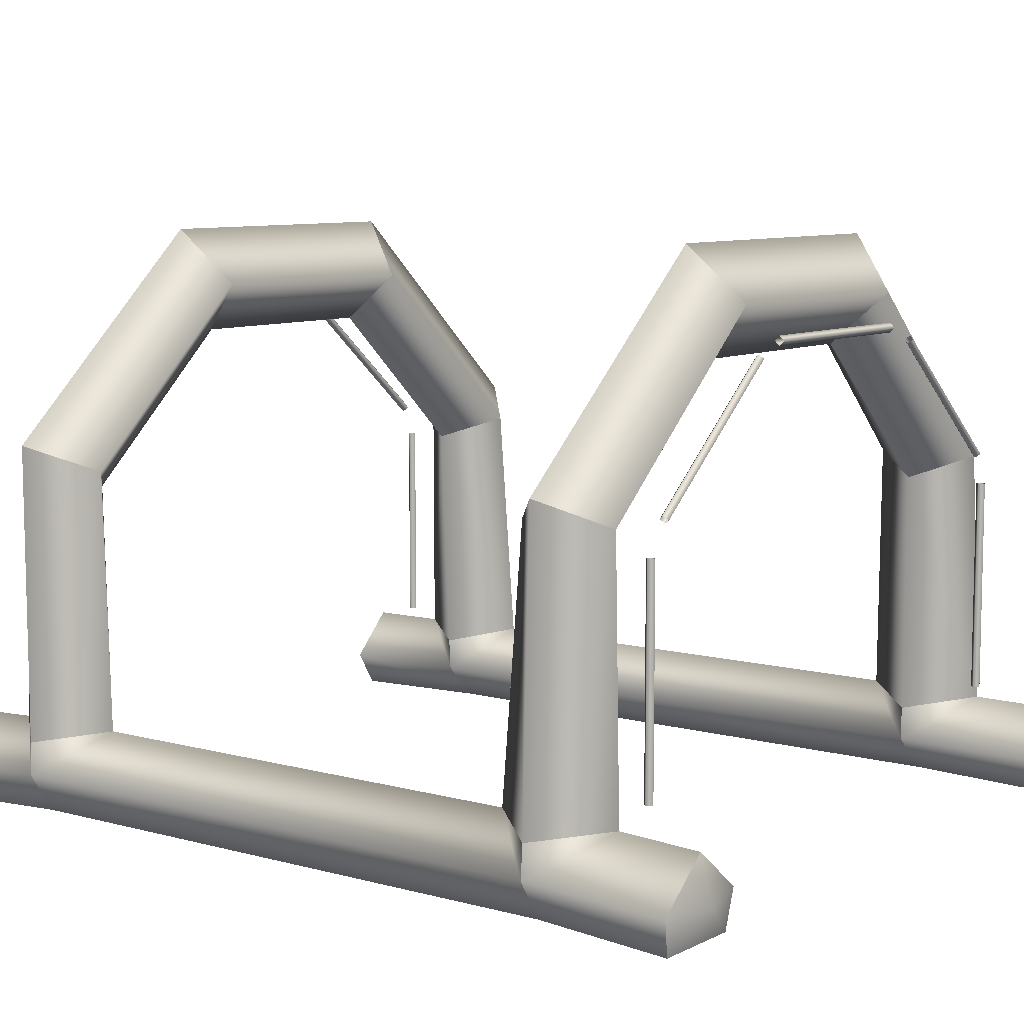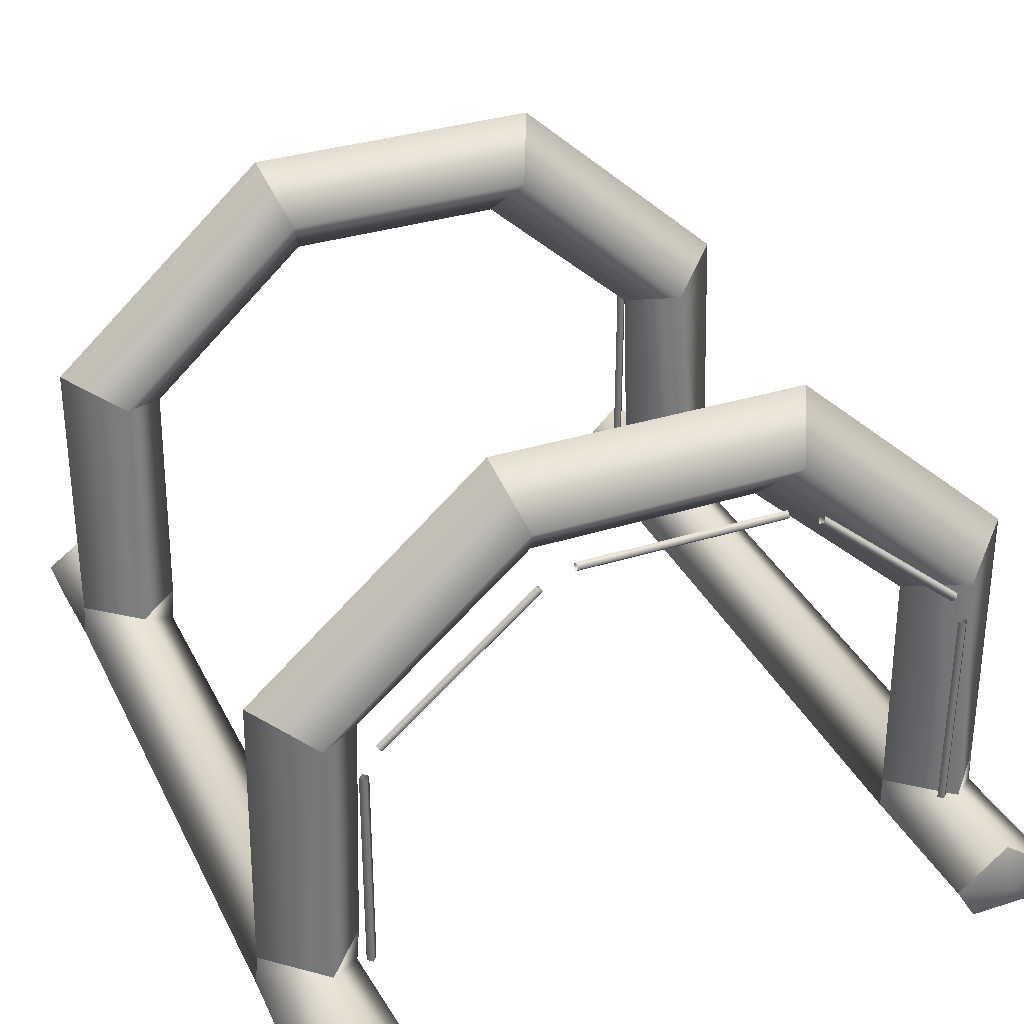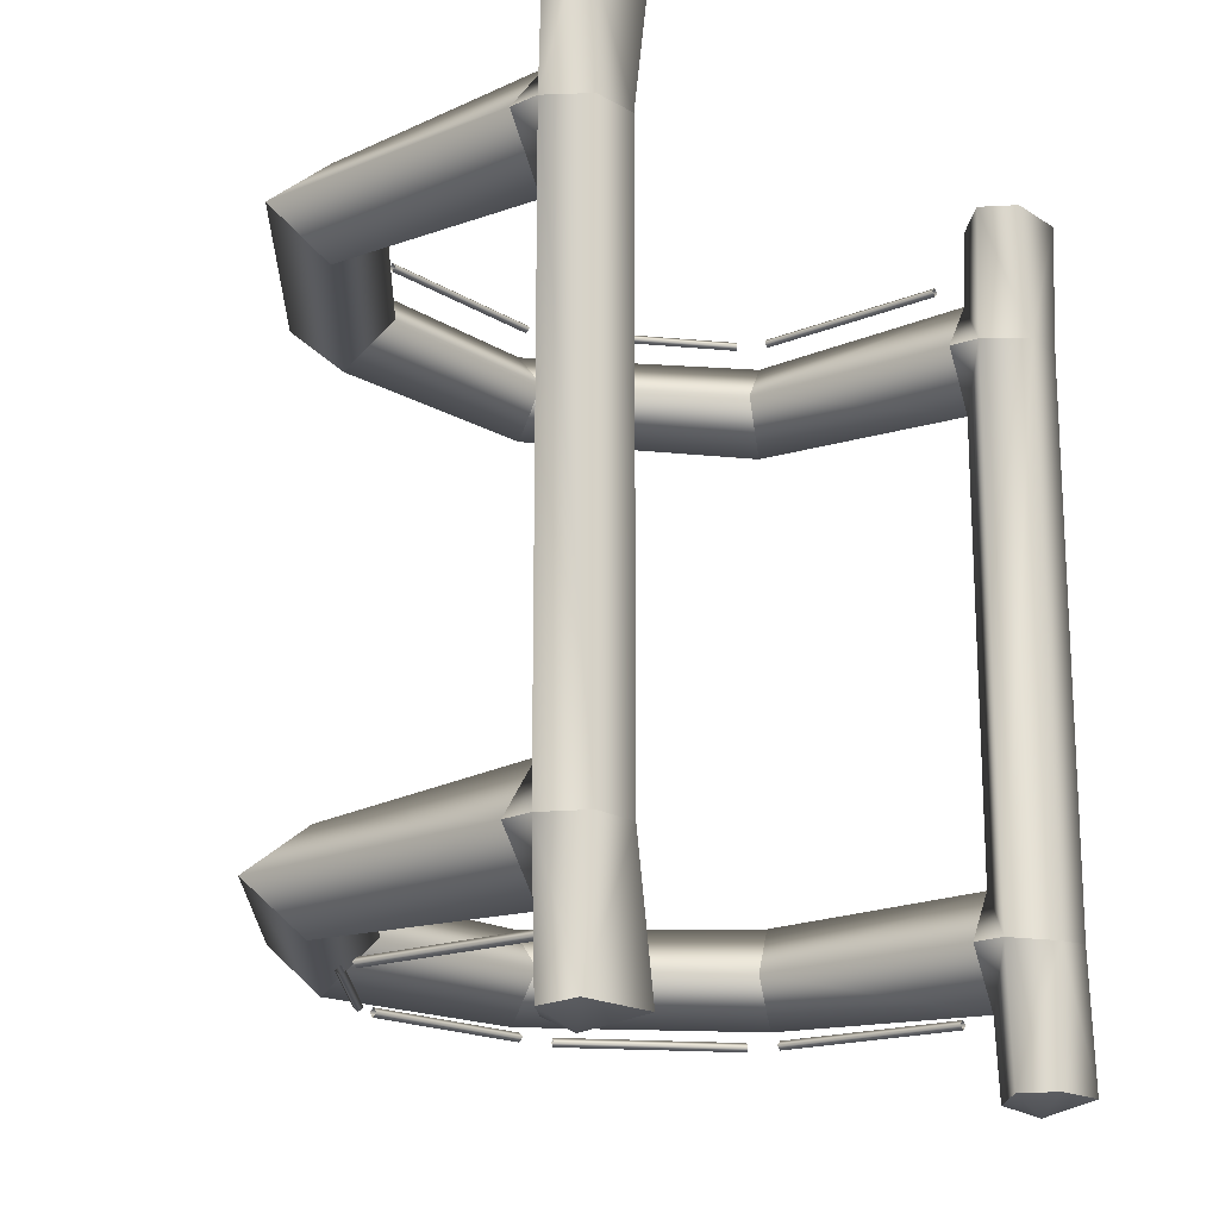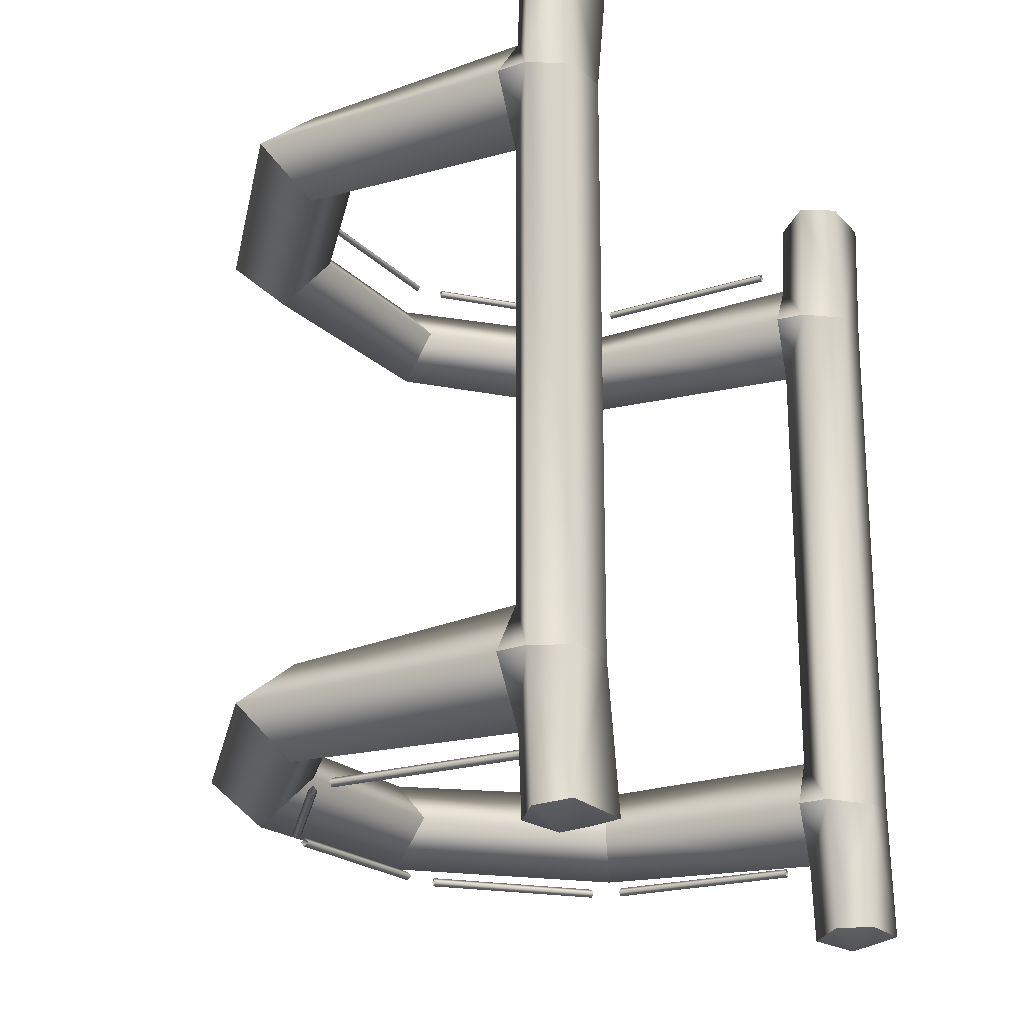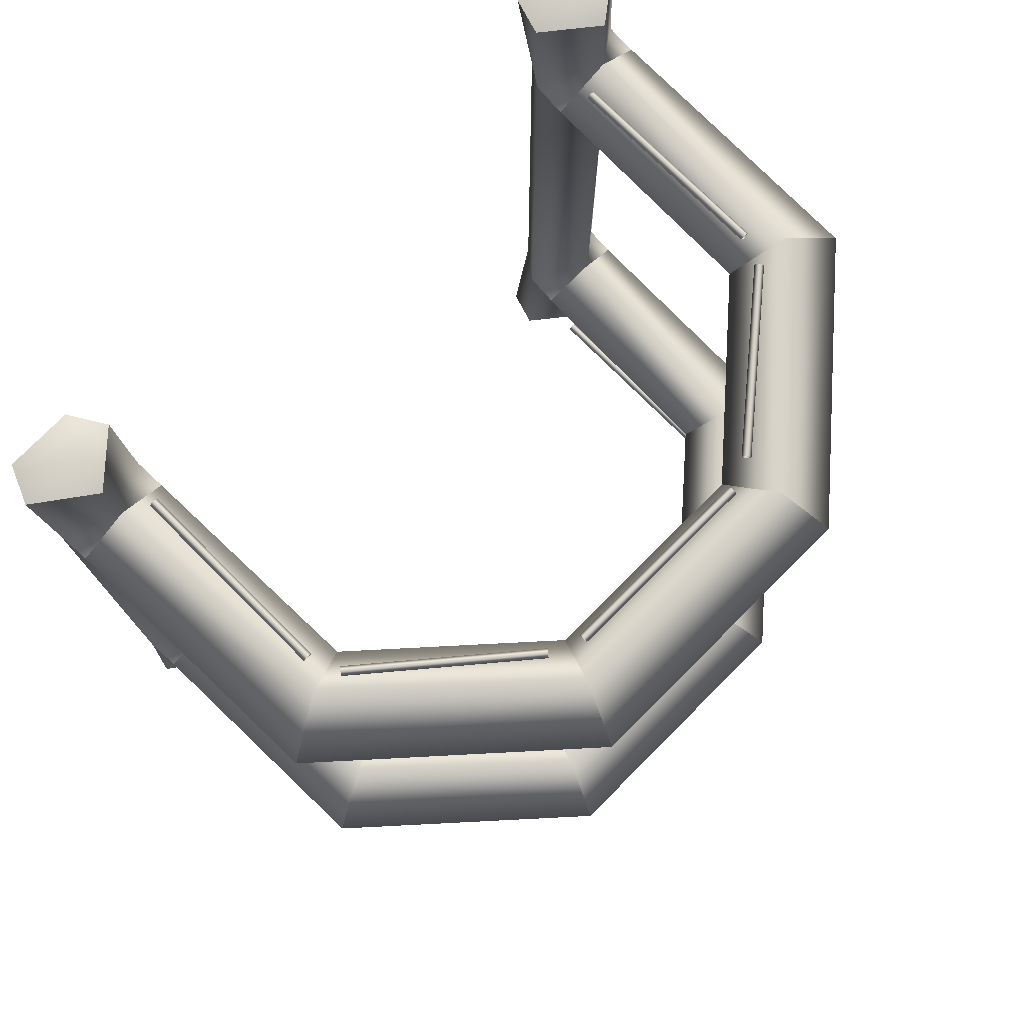
<metadata>
{"format":"obj","ext":"obj","renderer":"f3d","projection":"perspective","resolution":1024,"background":"white","views":[{"elev":8.3,"azim":126.9,"up":"+Z"},{"elev":33.6,"azim":156.8,"up":"+Z"},{"elev":-17.2,"azim":129.4,"up":"+Y"},{"elev":-20.8,"azim":120.4,"up":"+Y"},{"elev":76.4,"azim":-45.0,"up":"+Y"}]}
</metadata>
<code>
g gate-inflatable-03-lod2
v 0.4239 1.137 1.633
v 0.3553 0.9705 1.467
v 0.8775 0.9588 1.003
v 1.034 1.121 1.073
v 1.204 0.9645 1.162
v 0.4863 0.9754 1.8
v 1.026 0.8082 1.075
v 0.4183 0.8151 1.625
v 0.8775 0.9588 1.003
v 0.3553 0.9705 1.467
v -0.8618 0.9704 0.9996
v -0.3417 0.9688 1.468
v -0.4082 1.129 1.628
v -1.012 1.129 1.067
v -1.188 0.9714 1.159
v -0.4767 0.9783 1.801
v -0.9992 0.8 1.066
v -0.4016 0.821 1.619
v -0.8618 0.9704 0.9996
v -0.3417 0.9688 1.468
v -1.04 1.149 0.2628
v -1.21 0.9567 0.233
v -1.216 0.9533 0.1224
v -1.236 1.417 0.124
v -1.182 1.406 0.002028
v -1.159 0.9482 0.005327
v -1.052 1.417 0.2573
v -0.898 1.407 0.1141
v -0.8859 0.9505 0.121
v -0.883 0.9538 0.2269
v -1.011 0.9583 0.0008276
v -0.9674 1.405 0.0001276
v -1.182 1.406 0.002028
v -1.159 0.9482 0.005327
v 1.193 1.398 0.002628
v 0.9169 1.401 0.003328
v 0.9857 0.9477 0.004028
v 1.137 0.945 0.007328
v 1.22 0.948 0.1344
v 1.226 1.413 0.1161
v 1.044 1.144 0.2643
v 1.214 0.9499 0.2371
v 1.047 1.403 0.253
v 0.8804 1.402 0.1207
v 0.9031 0.9448 0.1104
v 0.8941 0.9445 0.2255
v 0.9169 1.401 0.003328
v 0.9857 0.9477 0.004028
v 0.3553 0.9705 1.467
v -0.4082 1.129 1.628
v -0.3417 0.9688 1.468
v 0.4239 1.137 1.633
v 0.4863 0.9754 1.8
v -0.4767 0.9783 1.801
v -0.4016 0.821 1.619
v 0.4183 0.8151 1.625
v 0.3553 0.9705 1.467
v -0.3417 0.9688 1.468
v -1.04 1.149 0.2628
v -0.883 0.9538 0.2269
v -0.8618 0.9704 0.9996
v -1.012 1.129 1.067
v -1.21 0.9567 0.233
v -1.188 0.9714 1.159
v -0.9992 0.8 1.066
v -1.042 0.7704 0.2688
v -0.8618 0.9704 0.9996
v -0.883 0.9538 0.2269
v 0.8775 0.9588 1.003
v 0.8941 0.9445 0.2255
v 1.044 1.144 0.2643
v 1.034 1.121 1.073
v 1.214 0.9499 0.2371
v 1.204 0.9645 1.162
v 1.026 0.8082 1.075
v 1.049 0.7579 0.2688
v 0.8775 0.9588 1.003
v 0.8941 0.9445 0.2255
v 0.8775 -0.9588 1.003
v 0.3553 -0.9705 1.467
v 0.4239 -1.137 1.633
v 1.034 -1.121 1.073
v 1.204 -0.9645 1.162
v 0.4863 -0.9754 1.8
v 1.026 -0.8082 1.075
v 0.4183 -0.8151 1.625
v 0.8775 -0.9588 1.003
v 0.3553 -0.9705 1.467
v -0.4082 -1.129 1.628
v -0.3417 -0.9688 1.468
v -0.8618 -0.9704 0.9996
v -1.012 -1.129 1.067
v -1.188 -0.9714 1.159
v -0.4767 -0.9783 1.801
v -0.9992 -0.8 1.066
v -0.4016 -0.821 1.619
v -0.8618 -0.9704 0.9996
v -0.3417 -0.9688 1.468
v -1.159 -0.9482 0.005327
v -1.011 -0.9583 0.0008276
v -1.159 0.9482 0.005327
v -1.011 0.9583 0.0008276
v -0.8859 -0.9505 0.121
v -0.8859 0.9505 0.121
v -1.042 0.7704 0.2688
v -0.883 0.9538 0.2269
v -1.042 -0.7704 0.2688
v -0.883 -0.9538 0.2269
v -1.216 -0.9533 0.1224
v -1.21 -0.9567 0.233
v -1.216 0.9533 0.1224
v -1.21 0.9567 0.233
v -1.159 0.9482 0.005327
v -1.159 -0.9482 0.005327
v 0.9169 -1.401 0.003328
v 1.193 -1.398 0.002628
v 0.9857 -0.9477 0.004028
v 1.137 -0.945 0.007328
v 1.22 -0.948 0.1344
v 1.226 -1.413 0.1161
v 1.044 -1.144 0.2643
v 1.214 -0.9499 0.2371
v 1.047 -1.403 0.253
v 0.8804 -1.402 0.1207
v 0.9031 -0.9448 0.1104
v 0.8941 -0.9445 0.2255
v 0.9169 -1.401 0.003328
v 0.9857 -0.9477 0.004028
v 0.9857 -0.9477 0.004028
v 0.9857 0.9477 0.004028
v 0.9031 0.9448 0.1104
v 0.9031 -0.9448 0.1104
v 1.049 -0.7579 0.2688
v 0.8941 -0.9445 0.2255
v 1.049 0.7579 0.2688
v 0.8941 0.9445 0.2255
v 1.22 0.948 0.1344
v 1.214 0.9499 0.2371
v 1.22 -0.948 0.1344
v 1.214 -0.9499 0.2371
v 1.137 -0.945 0.007328
v 1.137 0.945 0.007328
v 0.9857 -0.9477 0.004028
v 0.9857 0.9477 0.004028
v -0.3417 -0.9688 1.468
v -0.4082 -1.129 1.628
v 0.3553 -0.9705 1.467
v 0.4239 -1.137 1.633
v 0.4863 -0.9754 1.8
v -0.4767 -0.9783 1.801
v -0.4016 -0.821 1.619
v 0.4183 -0.8151 1.625
v 0.3553 -0.9705 1.467
v -0.3417 -0.9688 1.468
v -0.8618 -0.9704 0.9996
v -0.883 -0.9538 0.2269
v -1.04 -1.149 0.2628
v -1.012 -1.129 1.067
v -1.21 -0.9567 0.233
v -1.188 -0.9714 1.159
v -0.9992 -0.8 1.066
v -1.042 -0.7704 0.2688
v -0.8618 -0.9704 0.9996
v -0.883 -0.9538 0.2269
v 1.044 -1.144 0.2643
v 0.8941 -0.9445 0.2255
v 0.8775 -0.9588 1.003
v 1.034 -1.121 1.073
v 1.214 -0.9499 0.2371
v 1.204 -0.9645 1.162
v 1.026 -0.8082 1.075
v 1.049 -0.7579 0.2688
v 0.8775 -0.9588 1.003
v 0.8941 -0.9445 0.2255
v -1.182 -1.406 0.002028
v -1.159 -0.9482 0.005327
v -1.216 -0.9533 0.1224
v -1.236 -1.417 0.124
v -1.04 -1.149 0.2628
v -1.21 -0.9567 0.233
v -1.052 -1.417 0.2573
v -0.898 -1.407 0.1141
v -0.8859 -0.9505 0.121
v -0.883 -0.9538 0.2269
v -1.011 -0.9583 0.0008276
v -0.9674 -1.405 0.0001276
v -1.182 -1.406 0.002028
v -1.159 -0.9482 0.005327
v 0.9332 -1.16 0.9878
v 0.9182 -1.175 0.9878
v 0.9332 -1.16 0.3165
v 0.9182 -1.175 0.3165
v 0.9332 -1.19 0.9878
v 0.9332 -1.19 0.3165
v 0.9482 -1.175 0.3165
v 0.9482 -1.175 0.9878
v 0.9332 -1.16 0.9878
v 0.9332 -1.16 0.3165
v 0.8828 -1.179 1.076
v 0.8924 -1.164 1.088
v 0.4188 -1.164 1.485
v 0.4091 -1.179 1.473
v 0.4188 -1.194 1.485
v 0.8924 -1.194 1.088
v 0.4284 -1.179 1.496
v 0.9021 -1.179 1.099
v 0.8924 -1.164 1.088
v 0.4188 -1.164 1.485
v -0.9519 -1.169 0.3165
v -0.9369 -1.184 0.9878
v -0.9519 -1.169 0.9878
v -0.9369 -1.184 0.3165
v -0.9519 -1.199 0.9878
v -0.9519 -1.199 0.3165
v -0.9669 -1.184 0.9878
v -0.9669 -1.184 0.3165
v -0.9519 -1.169 0.9878
v -0.9519 -1.169 0.3165
v -0.4374 -1.171 1.485
v -0.911 -1.171 1.088
v -0.9014 -1.186 1.076
v -0.4277 -1.186 1.473
v -0.4374 -1.201 1.485
v -0.911 -1.201 1.088
v -0.447 -1.186 1.496
v -0.9207 -1.186 1.099
v -0.911 -1.171 1.088
v -0.4374 -1.171 1.485
v 0.3138 -1.164 1.527
v -0.3302 -1.164 1.527
v -0.3302 -1.179 1.512
v 0.3138 -1.179 1.512
v 0.3138 -1.194 1.527
v -0.3302 -1.194 1.527
v -0.3302 -1.179 1.542
v 0.3138 -1.179 1.542
v 0.3138 -1.164 1.527
v -0.3302 -1.164 1.527
v 0.9332 1.149 0.9878
v 0.9332 1.149 0.3165
v 0.9182 1.164 0.3165
v 0.9182 1.164 0.9878
v 0.9332 1.179 0.9878
v 0.9332 1.179 0.3165
v 0.9482 1.164 0.9878
v 0.9482 1.164 0.3165
v 0.9332 1.149 0.9878
v 0.9332 1.149 0.3165
v 0.4188 1.164 1.485
v 0.8924 1.164 1.088
v 0.8828 1.179 1.076
v 0.4091 1.179 1.473
v 0.4188 1.194 1.485
v 0.8924 1.194 1.088
v 0.4284 1.179 1.496
v 0.9021 1.179 1.099
v 0.8924 1.164 1.088
v 0.4188 1.164 1.485
v -0.9519 1.169 0.9878
v -0.9369 1.184 0.9878
v -0.9519 1.169 0.3165
v -0.9369 1.184 0.3165
v -0.9519 1.199 0.9878
v -0.9519 1.199 0.3165
v -0.9669 1.184 0.9878
v -0.9669 1.184 0.3165
v -0.9519 1.169 0.9878
v -0.9519 1.169 0.3165
v -0.9014 1.186 1.076
v -0.911 1.171 1.088
v -0.4374 1.171 1.485
v -0.4277 1.186 1.473
v -0.4374 1.201 1.485
v -0.911 1.201 1.088
v -0.447 1.186 1.496
v -0.9207 1.186 1.099
v -0.911 1.171 1.088
v -0.4374 1.171 1.485
v -0.3302 1.164 1.527
v 0.3138 1.164 1.527
v 0.3138 1.179 1.512
v -0.3302 1.179 1.512
v 0.3138 1.194 1.527
v -0.3302 1.194 1.527
v -0.3302 1.179 1.542
v 0.3138 1.179 1.542
v -0.3302 1.164 1.527
v 0.3138 1.164 1.527
v -1.182 1.406 0.002028
v -0.9674 1.405 0.0001276
v -1.054 1.465 0.1226
v -1.236 1.417 0.124
v -0.898 1.407 0.1141
v -1.052 1.417 0.2573
v 1.047 1.403 0.253
v 0.8804 1.402 0.1207
v 1.071 1.458 0.1169
v 1.226 1.413 0.1161
v 0.9169 1.401 0.003328
v 1.193 1.398 0.002628
v -1.182 -1.406 0.002028
v -1.054 -1.465 0.1226
v -0.9674 -1.405 0.0001276
v -1.236 -1.417 0.124
v -0.898 -1.407 0.1141
v -1.052 -1.417 0.2573
v 0.8804 -1.402 0.1207
v 1.047 -1.403 0.253
v 1.071 -1.458 0.1169
v 0.9169 -1.401 0.003328
v 1.226 -1.413 0.1161
v 1.193 -1.398 0.002628
g gate-inflatable-03-lod2_0
f 3 2 1
f 1 4 3
f 5 4 1
f 1 6 5
f 6 7 5
f 6 8 7
f 8 9 7
f 8 10 9
f 13 12 11
f 13 11 14
f 13 14 15
f 15 16 13
f 15 17 16
f 18 16 17
f 17 19 18
f 20 18 19
f 23 22 21
f 23 21 24
f 24 25 23
f 25 26 23
f 21 27 24
f 21 28 27
f 28 21 29
f 21 30 29
f 29 31 28
f 31 32 28
f 33 32 31
f 31 34 33
f 37 36 35
f 35 38 37
f 39 38 35
f 35 40 39
f 41 39 40
f 42 39 41
f 43 41 40
f 41 43 44
f 45 41 44
f 46 41 45
f 44 47 45
f 47 48 45
f 51 50 49
f 50 52 49
f 53 52 50
f 50 54 53
f 54 55 53
f 55 56 53
f 57 56 55
f 55 58 57
f 61 60 59
f 59 62 61
f 59 63 62
f 64 62 63
f 63 65 64
f 63 66 65
f 66 67 65
f 66 68 67
f 71 70 69
f 71 69 72
f 73 71 72
f 73 72 74
f 74 75 73
f 76 73 75
f 76 75 77
f 77 78 76
f 81 80 79
f 79 82 81
f 81 82 83
f 83 84 81
f 84 83 85
f 85 86 84
f 85 87 86
f 88 86 87
f 91 90 89
f 89 92 91
f 93 92 89
f 89 94 93
f 94 95 93
f 94 96 95
f 96 97 95
f 96 98 97
f 101 100 99
f 101 102 100
f 103 100 102
f 102 104 103
f 103 104 105
f 106 105 104
f 105 107 103
f 103 107 108
f 109 107 105
f 110 107 109
f 109 105 111
f 111 105 112
f 109 111 113
f 113 114 109
f 117 116 115
f 117 118 116
f 116 118 119
f 119 120 116
f 119 121 120
f 119 122 121
f 123 120 121
f 124 123 121
f 124 121 125
f 126 125 121
f 127 124 125
f 125 128 127
f 131 130 129
f 129 132 131
f 131 132 133
f 134 133 132
f 133 135 131
f 131 135 136
f 137 135 133
f 137 138 135
f 137 133 139
f 140 139 133
f 137 139 141
f 141 142 137
f 142 141 143
f 143 144 142
f 147 146 145
f 146 147 148
f 146 148 149
f 149 150 146
f 151 150 149
f 149 152 151
f 151 152 153
f 153 154 151
f 157 156 155
f 155 158 157
f 159 157 158
f 159 158 160
f 160 161 159
f 162 159 161
f 161 163 162
f 164 162 163
f 167 166 165
f 165 168 167
f 168 165 169
f 169 170 168
f 169 171 170
f 172 171 169
f 173 171 172
f 172 174 173
f 177 176 175
f 175 178 177
f 178 179 177
f 180 177 179
f 178 181 179
f 181 182 179
f 183 179 182
f 184 179 183
f 185 183 182
f 182 186 185
f 185 186 187
f 187 188 185
f 191 190 189
f 191 192 190
f 192 193 190
f 192 194 193
f 193 194 195
f 195 196 193
f 195 197 196
f 195 198 197
f 201 200 199
f 199 202 201
f 203 202 199
f 203 199 204
f 205 203 204
f 205 204 206
f 205 206 207
f 207 208 205
f 211 210 209
f 212 209 210
f 210 213 212
f 214 212 213
f 213 215 214
f 216 214 215
f 215 217 216
f 218 216 217
f 221 220 219
f 219 222 221
f 221 222 223
f 223 224 221
f 224 223 225
f 225 226 224
f 227 226 225
f 225 228 227
f 231 230 229
f 229 232 231
f 231 232 233
f 233 234 231
f 235 234 233
f 233 236 235
f 235 236 237
f 238 235 237
f 241 240 239
f 239 242 241
f 242 243 241
f 244 241 243
f 243 245 244
f 246 244 245
f 245 247 246
f 248 246 247
f 251 250 249
f 249 252 251
f 251 252 253
f 253 254 251
f 254 253 255
f 255 256 254
f 257 256 255
f 255 258 257
f 261 260 259
f 261 262 260
f 262 263 260
f 262 264 263
f 264 265 263
f 264 266 265
f 266 267 265
f 266 268 267
f 271 270 269
f 269 272 271
f 273 272 269
f 273 269 274
f 275 273 274
f 275 274 276
f 275 276 277
f 277 278 275
f 281 280 279
f 279 282 281
f 283 281 282
f 282 284 283
f 283 284 285
f 285 286 283
f 286 285 287
f 287 288 286
f 291 290 289
f 291 289 292
f 291 293 290
f 291 292 294
f 291 294 293
f 297 296 295
f 297 295 298
f 297 299 296
f 297 298 300
f 297 300 299
f 303 302 301
f 302 304 301
f 305 302 303
f 302 306 304
f 306 302 305
f 309 308 307
f 310 309 307
f 308 309 311
f 312 309 310
f 309 312 311

</code>
